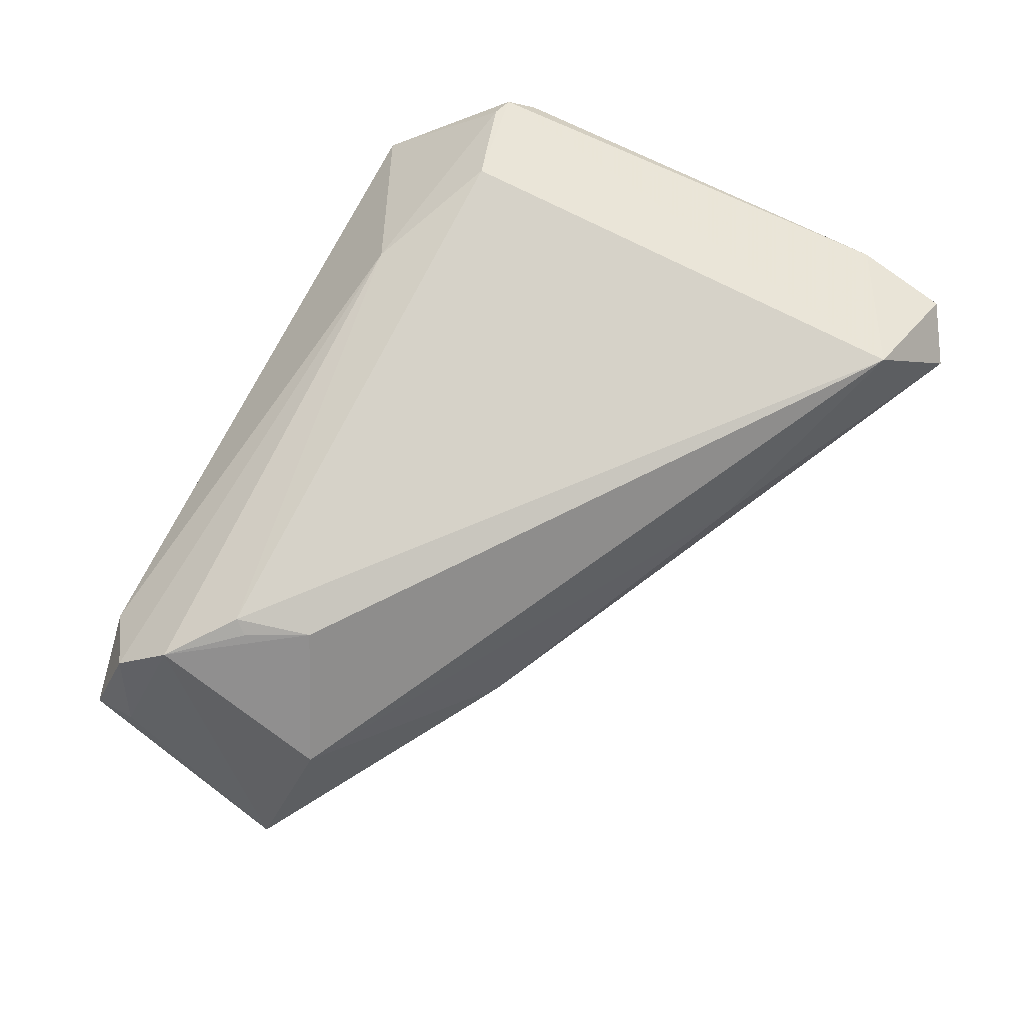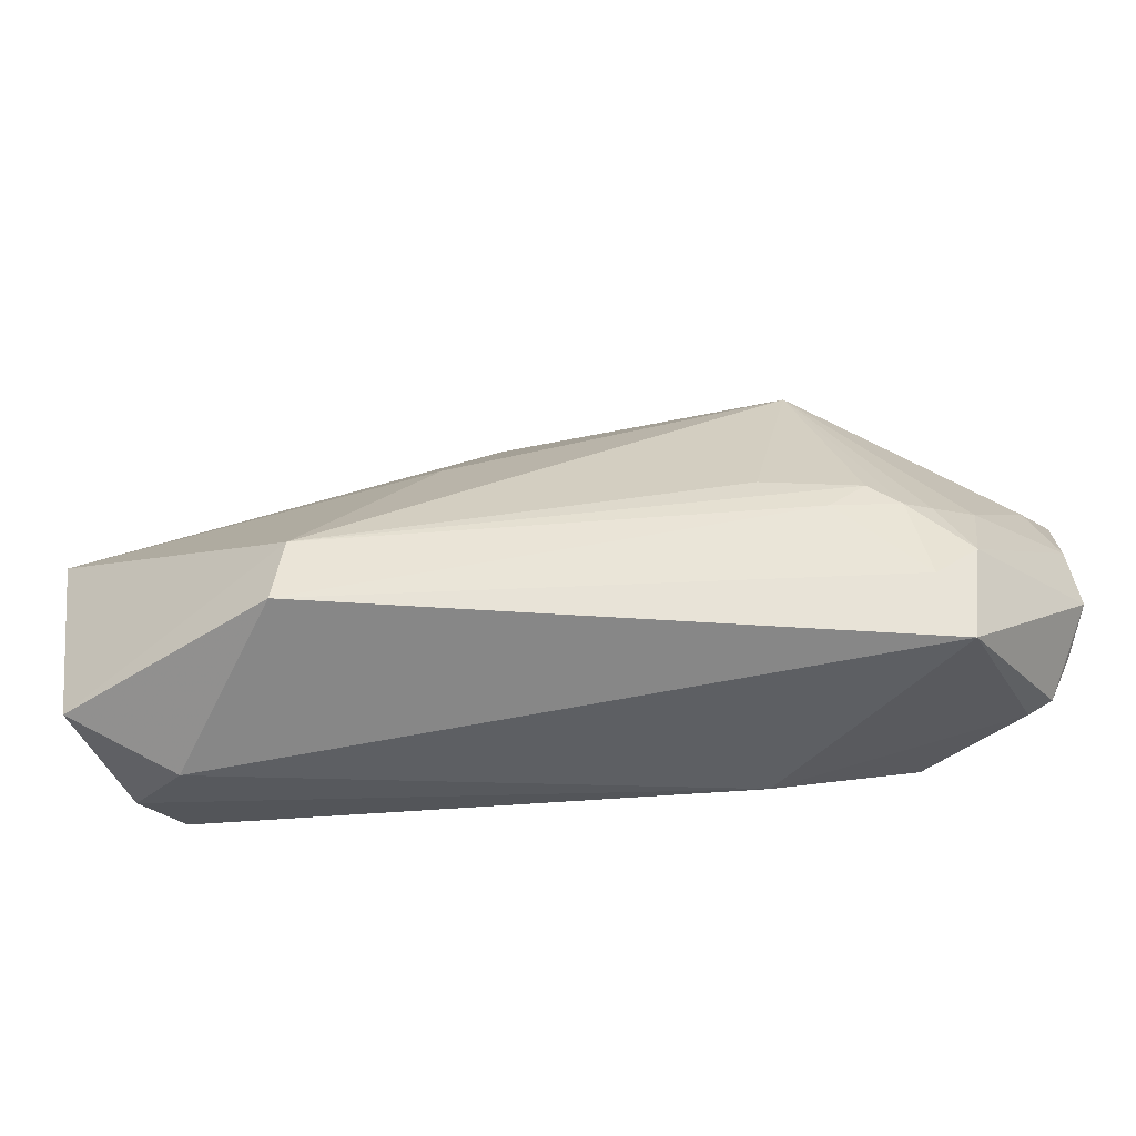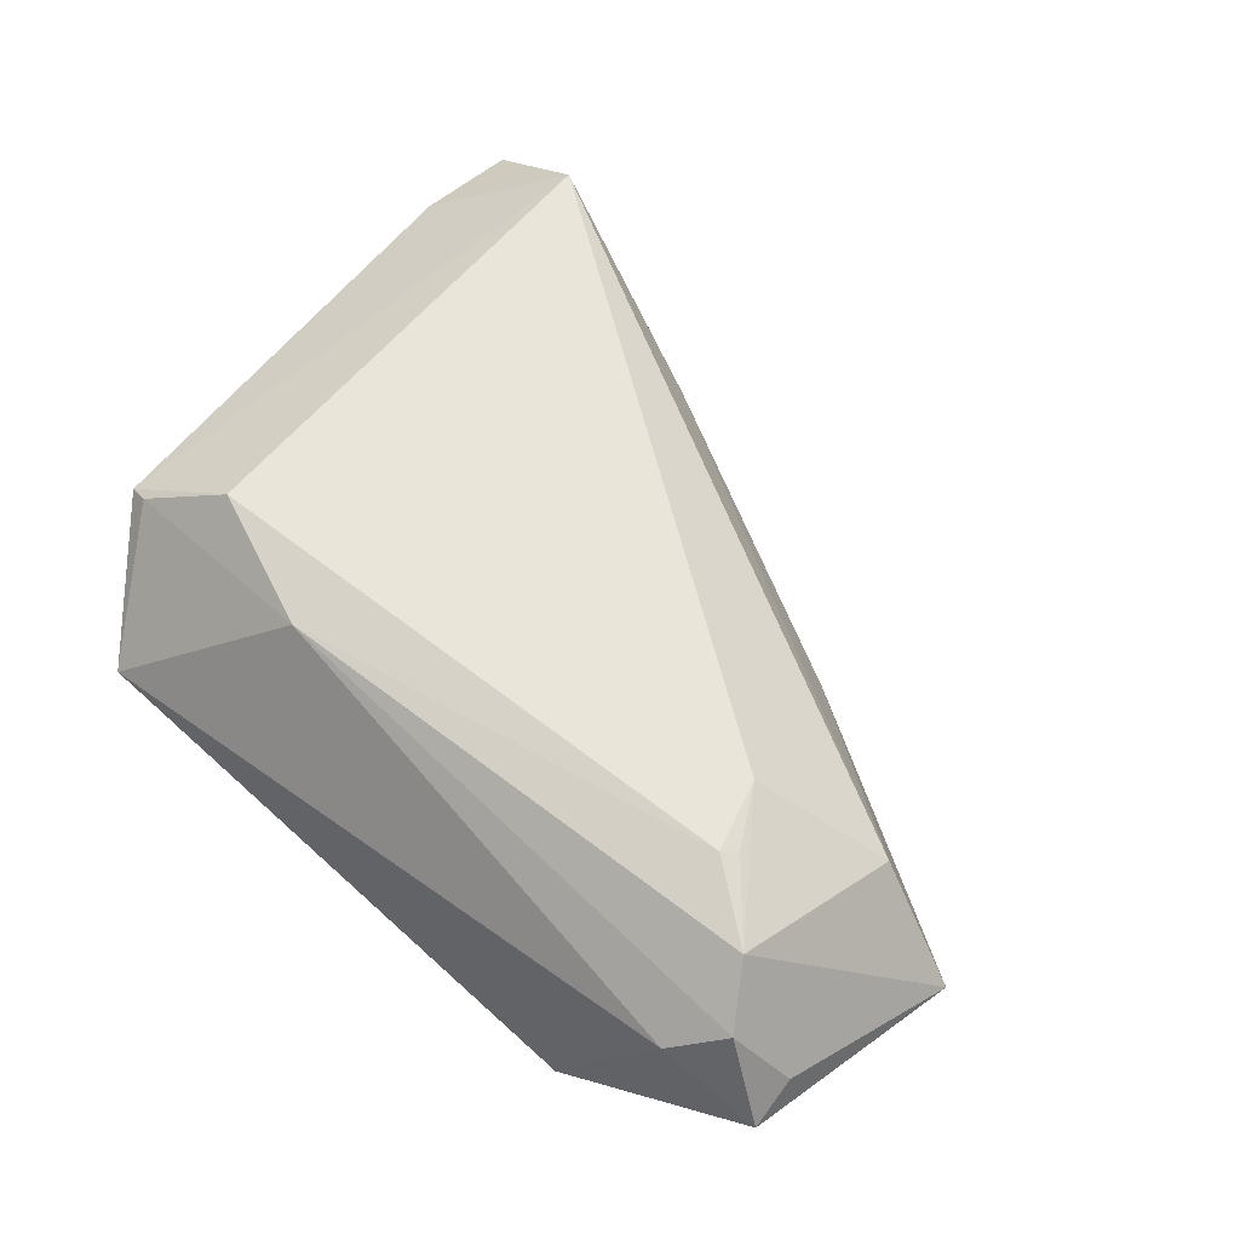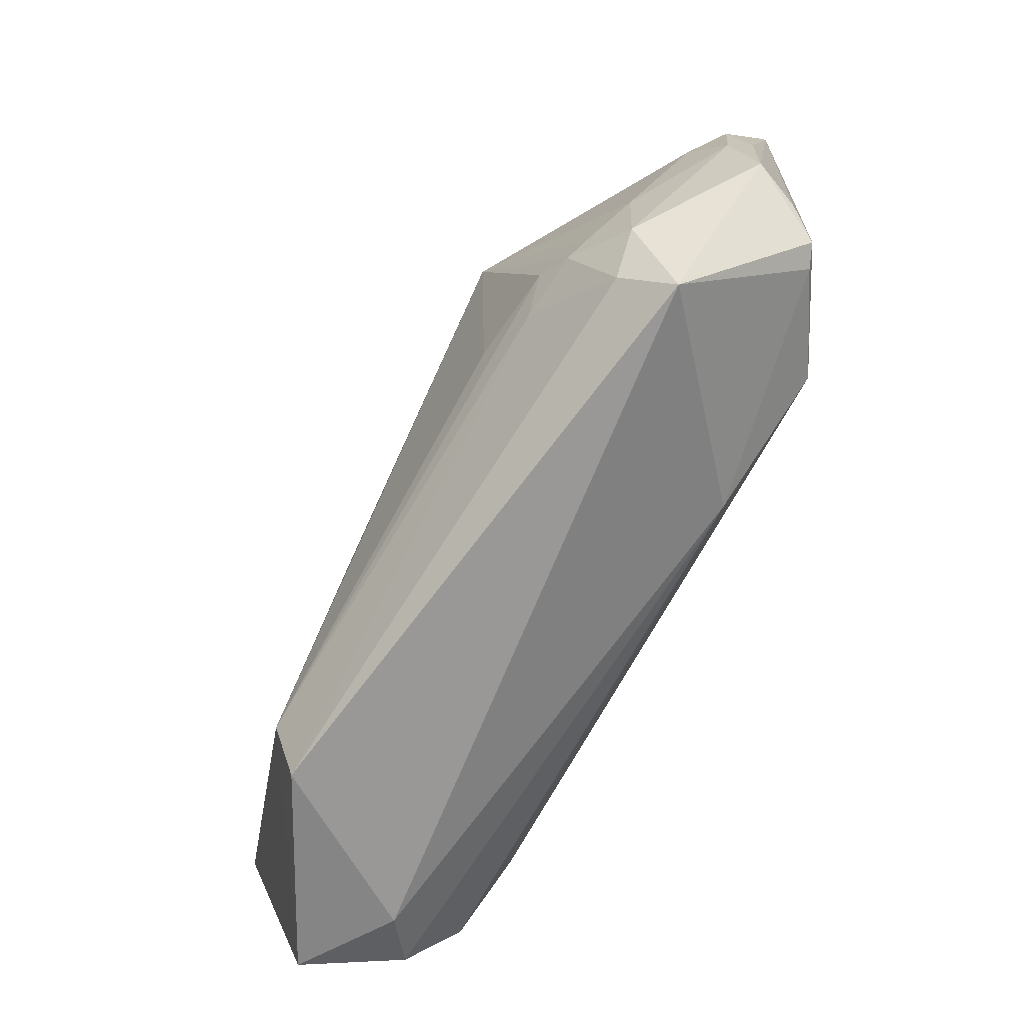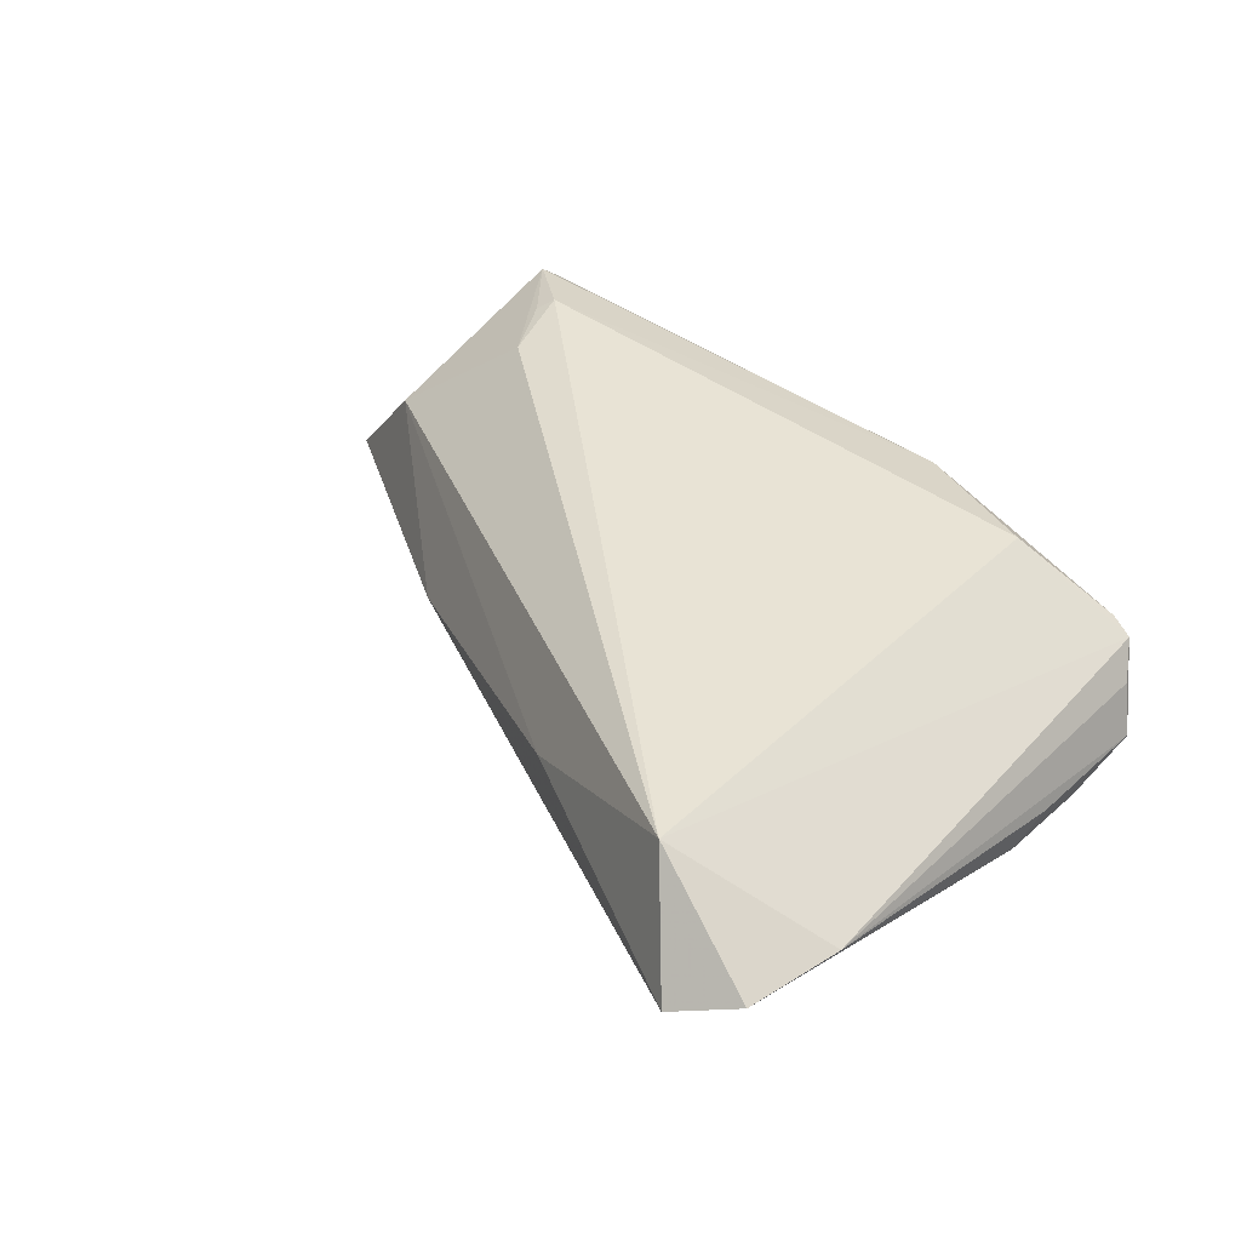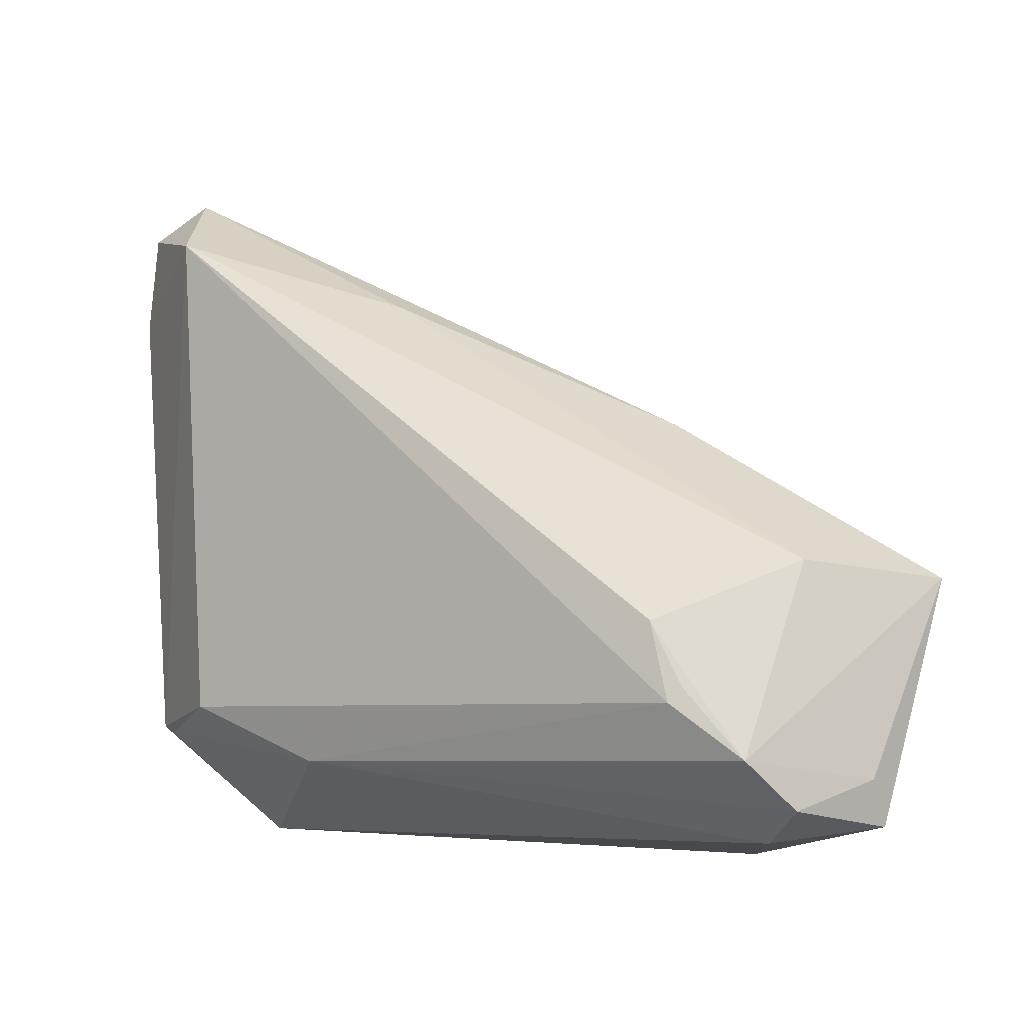
<metadata>
{"format":"obj","ext":"obj","renderer":"f3d","projection":"perspective","resolution":1024,"background":"white","views":[{"elev":78.4,"azim":119.2,"up":"+Z"},{"elev":-73.1,"azim":-175.1,"up":"+Y"},{"elev":58.4,"azim":41.3,"up":"+Z"},{"elev":-74.6,"azim":-119.1,"up":"+Y"},{"elev":41.2,"azim":-135.9,"up":"+Z"},{"elev":-2.1,"azim":33.9,"up":"+Y"}]}
</metadata>
<code>
v -0.04232 -0.03365 -0.008666
v 0.0269 -0.03582 -0.01596
v -0.05552 0.02426 0.007075
v -0.01356 0.02675 0.006072
v 0.02829 -0.04307 -0.01247
v -0.03743 -0.03822 -0.007997
v 0.02241 0.01036 -0.003485
v -0.04378 -0.02288 -0.009072
v -0.05028 -0.02864 0.01021
v 0.05565 -0.008653 -0.007336
v 0.03478 -0.02089 0.01756
v -0.05477 -0.02393 0.001449
v -0.02098 -0.02555 -0.01535
v 0.04441 -0.00652 0.005994
v 0.03352 -0.02273 0.01851
v 0.04212 -0.02905 0.01627
v -0.05549 -0.007777 0.001998
v -0.03204 -0.02657 -0.01429
v -0.04761 -0.02923 0.01137
v -0.05104 -0.008679 -0.00449
v -0.03558 -0.0291 -0.01276
v -0.04053 -0.04307 -0.002517
v -0.03945 0.03541 0.01851
v 0.0515 -0.03723 -0.0001152
v -0.0526 -0.02572 0.006794
v -0.03869 -0.02758 -0.01154
v 0.05134 -0.03161 0.002532
v 0.006392 0.01457 -0.007119
v -0.04528 0.02541 -0.0005044
v -0.02794 -0.02978 -0.01342
v 0.04589 -0.03487 0.01106
v -0.0472 0.04307 0.005998
v -0.01988 -0.0317 0.01639
v -0.05565 0.02662 0.008135
v 0.04012 -0.03921 0.006695
v 0.01244 -0.01244 -0.01597
v -0.0082 0.02189 -0.005345
v -0.03649 -0.02521 0.01851
v -0.05434 -0.01516 -0.001622
v 0.006581 0.006192 -0.01291
v 0.03057 -0.01348 0.01736
v -0.05397 0.03849 0.008231
v -0.05493 -0.00322 -0.0008797
v -0.0258 -0.003057 -0.01851
v -0.05351 0.01127 0.001369
f 14 23 41
f 23 14 4
f 27 24 10
f 23 4 32
f 16 14 41
f 10 14 16
f 16 27 10
f 9 23 34
f 9 38 23
f 39 43 20
f 44 32 37
f 34 23 42
f 23 32 42
f 41 23 15
f 23 38 15
f 24 27 31
f 27 16 31
f 22 9 12
f 12 1 22
f 39 1 12
f 19 9 22
f 38 9 19
f 40 36 44
f 44 37 40
f 40 37 28
f 40 28 10
f 10 36 40
f 22 1 6
f 6 5 22
f 10 24 2
f 24 5 2
f 2 36 10
f 44 36 2
f 8 1 39
f 39 20 8
f 8 26 1
f 8 20 44
f 44 26 8
f 7 37 32
f 7 32 4
f 10 28 7
f 28 37 7
f 7 14 10
f 7 4 14
f 3 43 34
f 34 42 3
f 3 42 43
f 43 42 45
f 44 20 45
f 45 20 43
f 29 32 44
f 29 42 32
f 44 45 29
f 29 45 42
f 11 16 41
f 41 15 11
f 11 15 16
f 22 5 35
f 35 5 24
f 24 31 35
f 33 31 16
f 33 15 38
f 16 15 33
f 33 35 31
f 22 35 33
f 33 19 22
f 38 19 33
f 25 9 34
f 34 12 25
f 25 12 9
f 34 43 17
f 17 12 34
f 17 43 39
f 39 12 17
f 5 6 30
f 30 2 5
f 2 30 18
f 1 26 21
f 21 6 1
f 21 26 44
f 44 18 21
f 21 30 6
f 21 18 30
f 44 2 13
f 13 18 44
f 2 18 13

</code>
